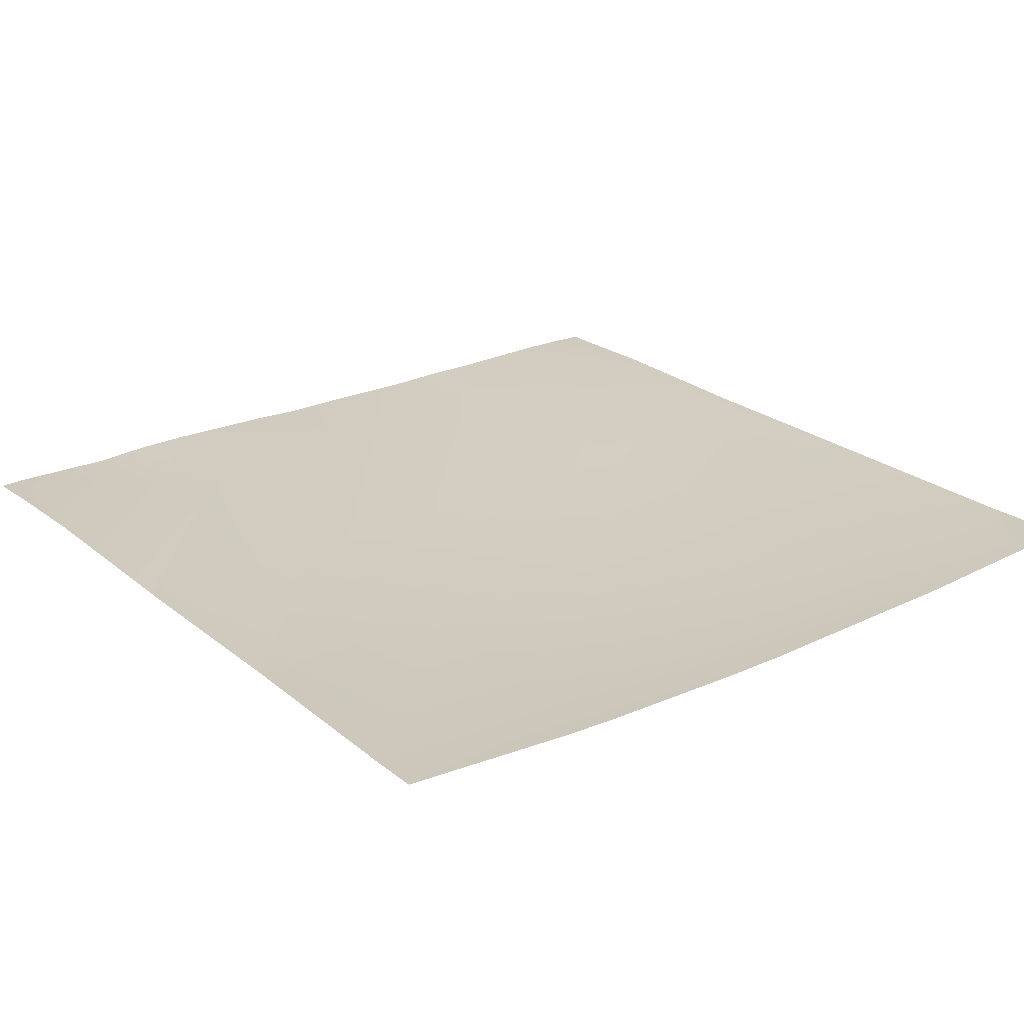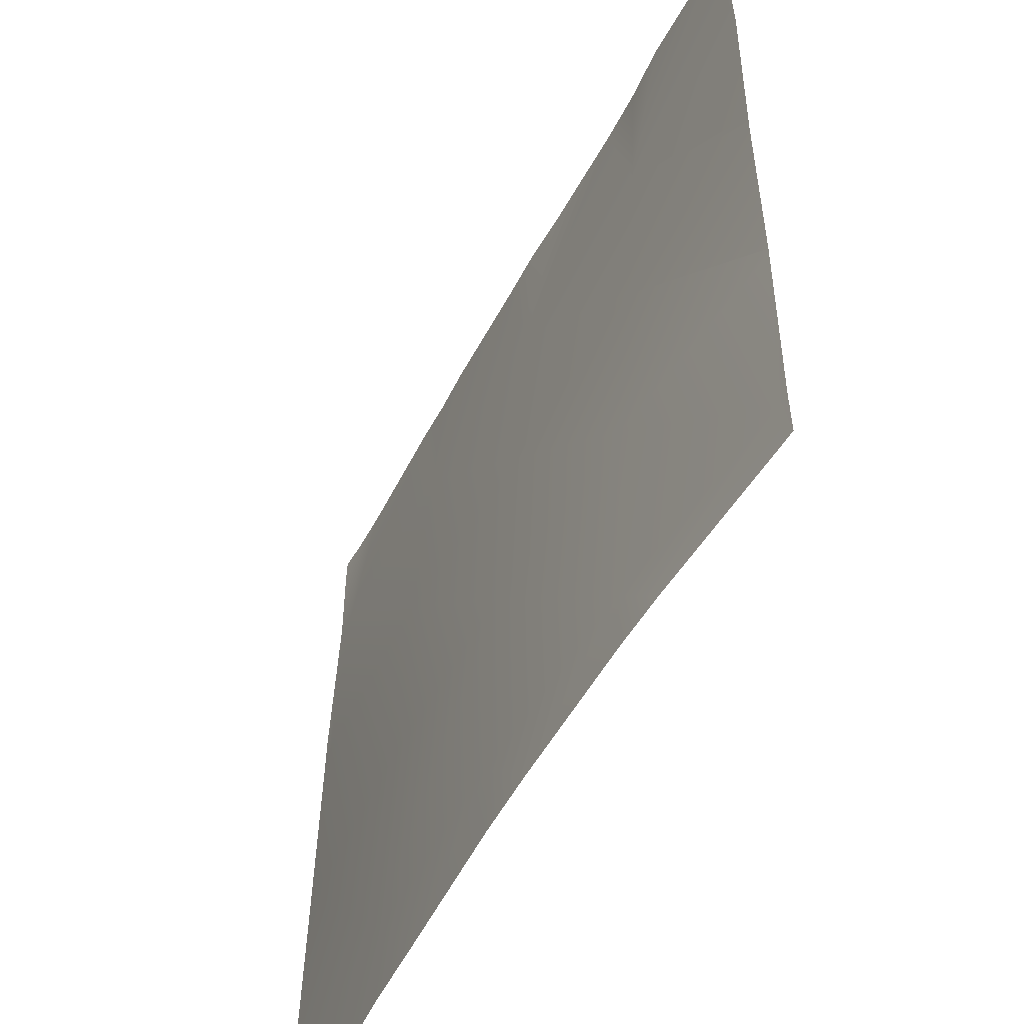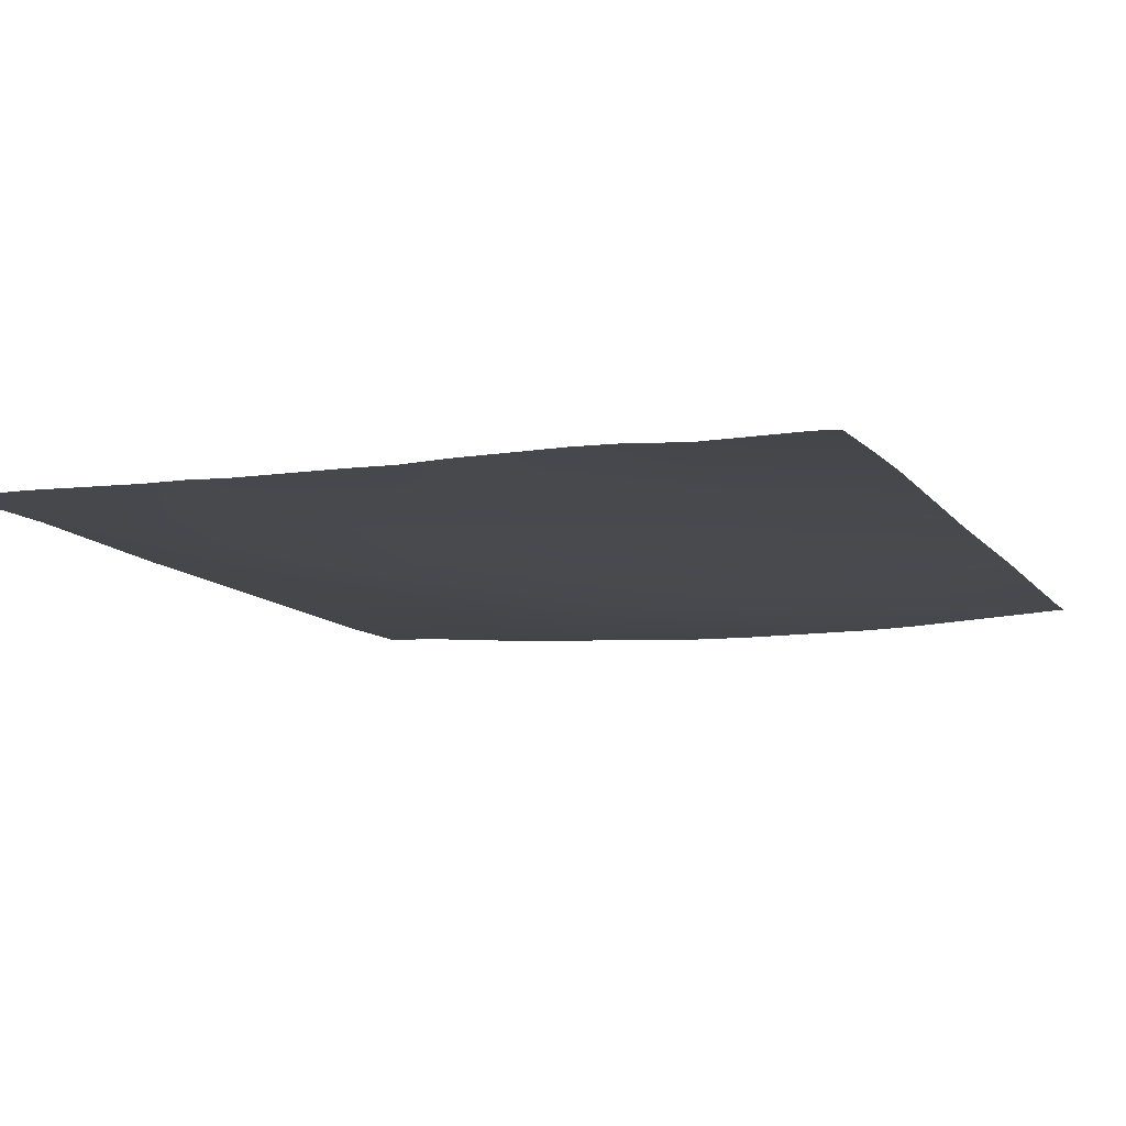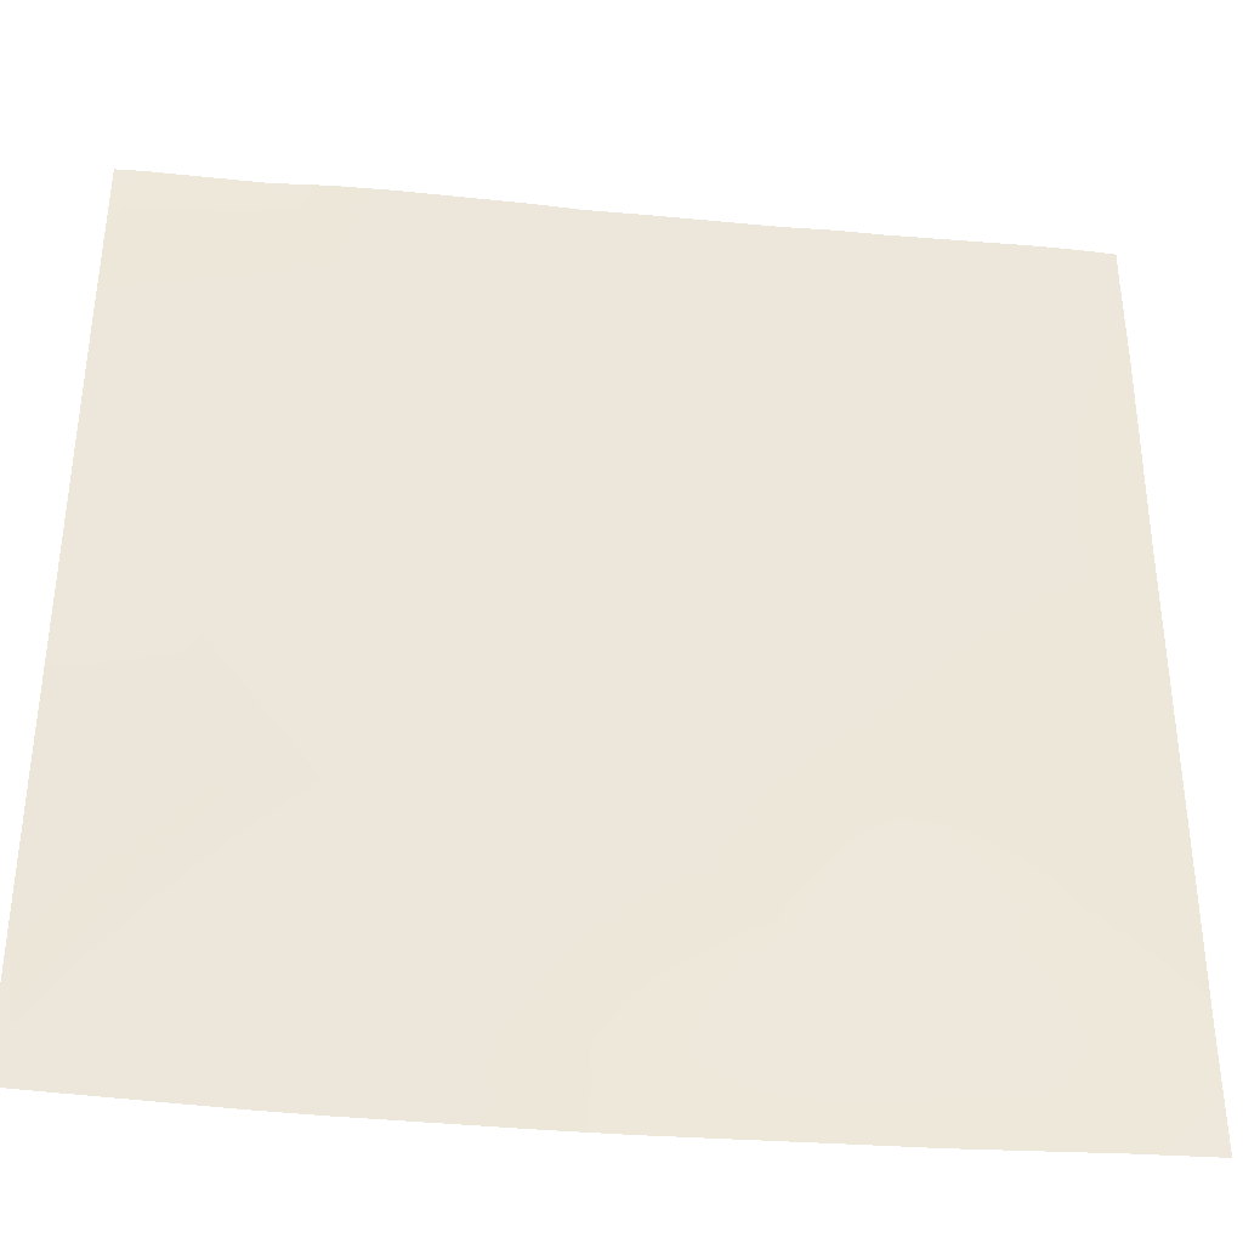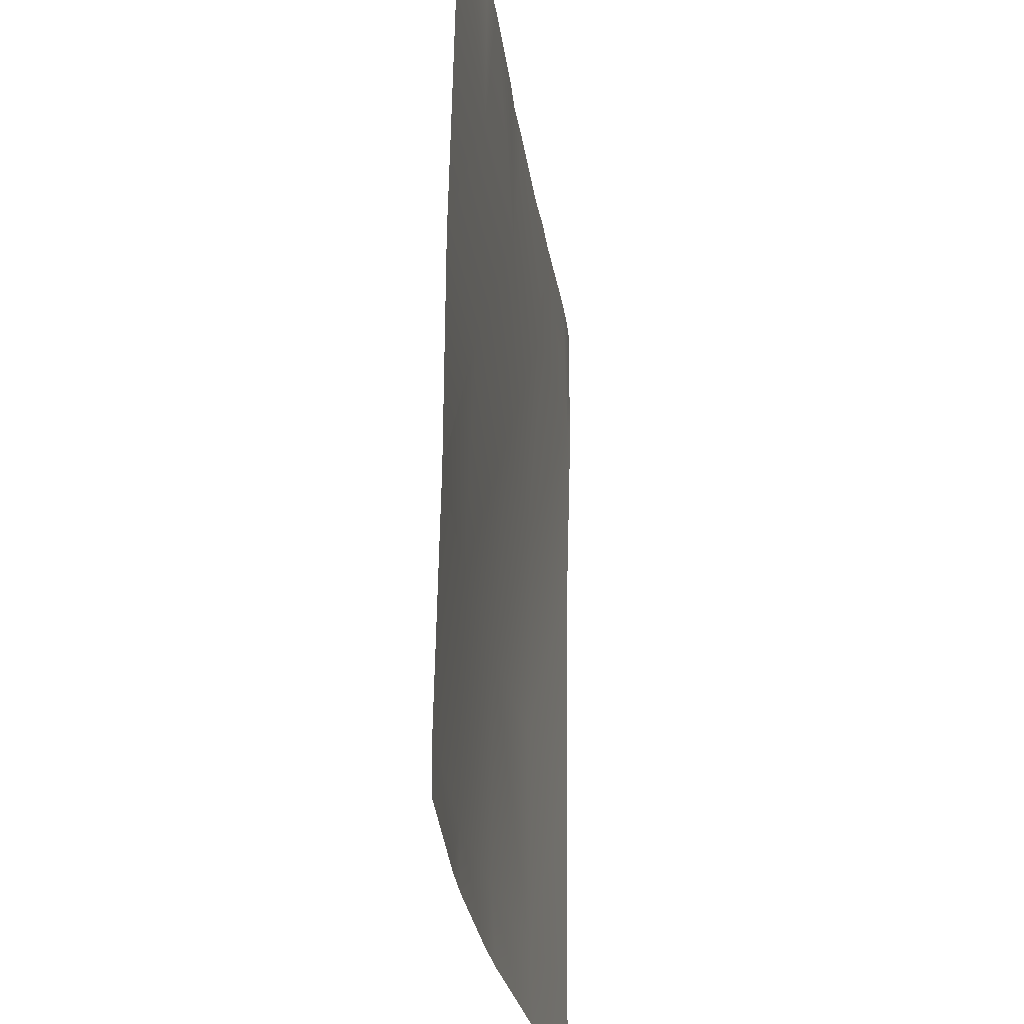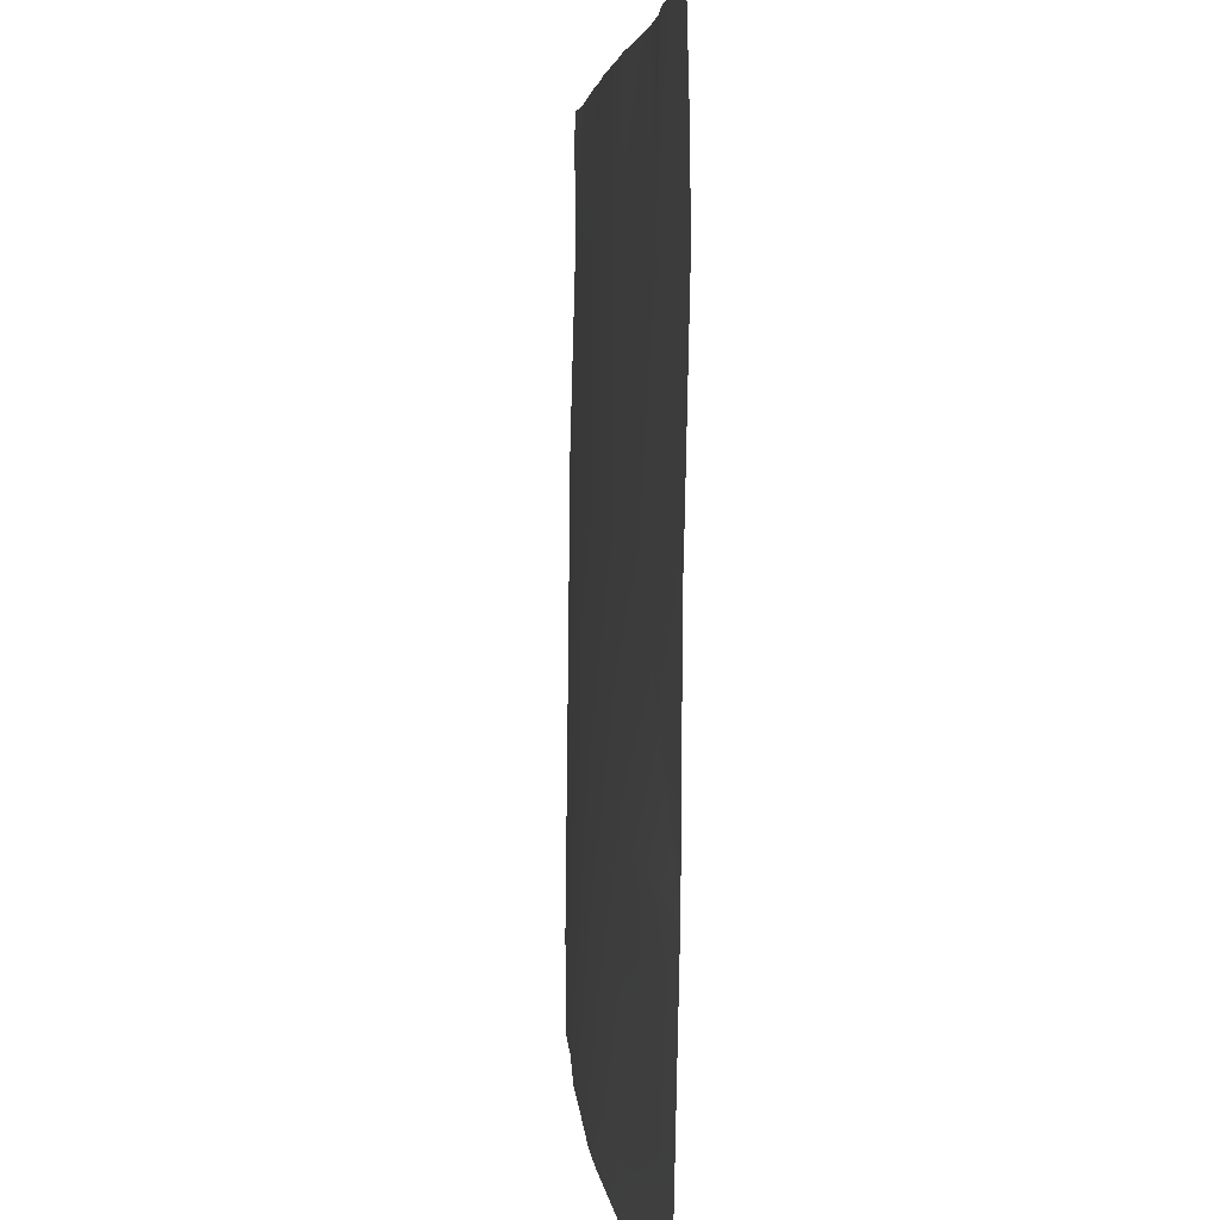
<metadata>
{"format":"obj","ext":"obj","renderer":"f3d","projection":"perspective","resolution":1024,"background":"white","views":[{"elev":22.3,"azim":143.5,"up":"+Y"},{"elev":-54.2,"azim":61.0,"up":"+Z"},{"elev":-11.1,"azim":23.7,"up":"+Y"},{"elev":-36.9,"azim":171.6,"up":"+Z"},{"elev":-25.8,"azim":96.2,"up":"+Z"},{"elev":3.8,"azim":83.1,"up":"+Z"}]}
</metadata>
<code>
v -64 7.08 -156.9
v -61.24 6.948 -160
v -64 7.113 -160
v -64 7.069 -156.6
v -63.89 7.152 -148.6
v -56.34 6.428 -157
v -64 7.137 -150.7
v -64 7.163 -148.6
v -64 7.247 -140.6
v -64 7.243 -140
v -63.47 7.201 -140.6
v -64 7.163 -148.5
v -55.92 6.41 -149
v -63.05 7.399 -132.7
v -55.49 6.604 -141.1
v -64 7.448 -132.6
v -56.49 6.542 -160
v -53.64 6.396 -160
v -48.5 6.11 -160
v -48.36 6.002 -157.4
v -46.05 6.041 -160
v -47.94 6.078 -149.4
v -40.38 5.946 -157.8
v -55.07 7.04 -133.1
v -47.52 6.568 -141.5
v -39.96 6.097 -149.9
v -47.09 6.862 -133.5
v -39.54 6.467 -141.9
v -56.47 7.226 -128
v -61.22 7.434 -128
v -64 7.422 -129.2
v -40.5 5.996 -160
v -38.45 6.034 -160
v -32.4 6.294 -158.3
v -32.5 6.293 -160
v -32 6.309 -160
v -32 6.307 -158.7
v -32 6.468 -150.6
v -32 6.475 -150.3
v -39.12 6.773 -133.9
v -32 6.518 -142.3
v -32 6.536 -141.8
v -32 6.476 -150.3
v -32 6.7 -134.3
v -40.75 6.928 -128
v -44.93 6.969 -128
v -32 6.304 -158.3
v -32.89 6.628 -128
v -32 6.66 -131.2
v -36.79 6.671 -128
v -48.61 7.004 -128
v -53.07 7.099 -128
v -62.8 7.459 -128
v -64 7.436 -128
v -54.8 7.196 -128
v -38.8 6.851 -128
v -46.8 6.938 -128
v -32 6.574 -128
f 1 2 3
f 4 5 6
f 4 7 5
f 8 5 7
f 9 10 11
f 9 5 12
f 9 11 5
f 11 13 5
f 14 15 11
f 16 11 10
f 16 14 11
f 12 5 8
f 4 2 1
f 4 6 2
f 6 17 2
f 18 17 6
f 19 20 21
f 20 22 23
f 20 18 6
f 20 19 18
f 20 6 22
f 15 13 11
f 13 15 22
f 15 24 25
f 24 15 14
f 25 22 15
f 25 26 22
f 27 28 25
f 27 25 24
f 6 13 22
f 14 29 24
f 14 30 29
f 13 6 5
f 16 31 14
f 23 21 20
f 23 32 21
f 32 23 33
f 34 23 26
f 33 34 35
f 33 23 34
f 36 34 37
f 36 35 34
f 38 26 39
f 38 34 26
f 26 23 22
f 40 28 27
f 41 40 42
f 41 28 40
f 41 43 28
f 44 42 40
f 39 28 43
f 39 26 28
f 27 45 40
f 27 46 45
f 47 34 38
f 28 26 25
f 47 37 34
f 44 48 49
f 44 40 48
f 40 50 48
f 24 51 27
f 24 52 51
f 53 30 14
f 54 14 31
f 54 53 14
f 52 24 55
f 45 56 40
f 46 27 57
f 57 27 51
f 58 49 48
f 50 40 56
f 55 24 29

</code>
